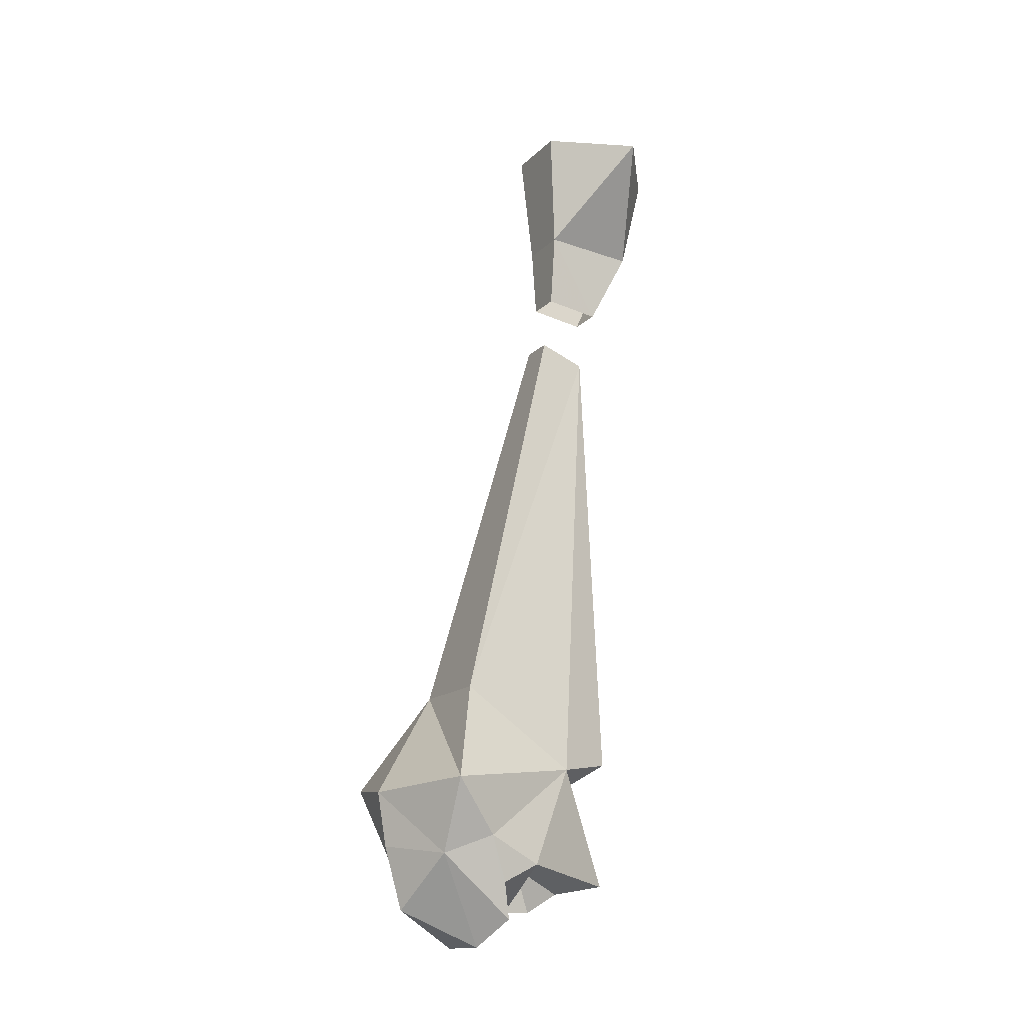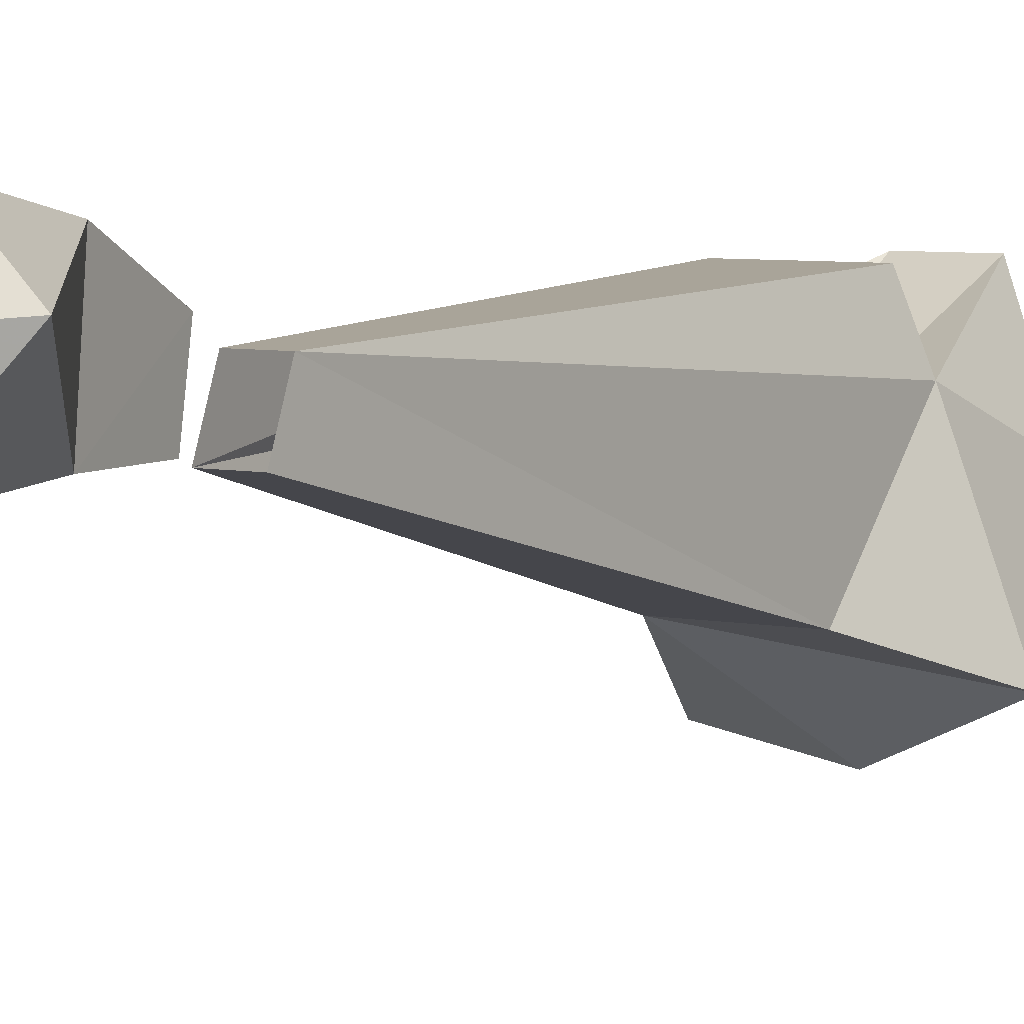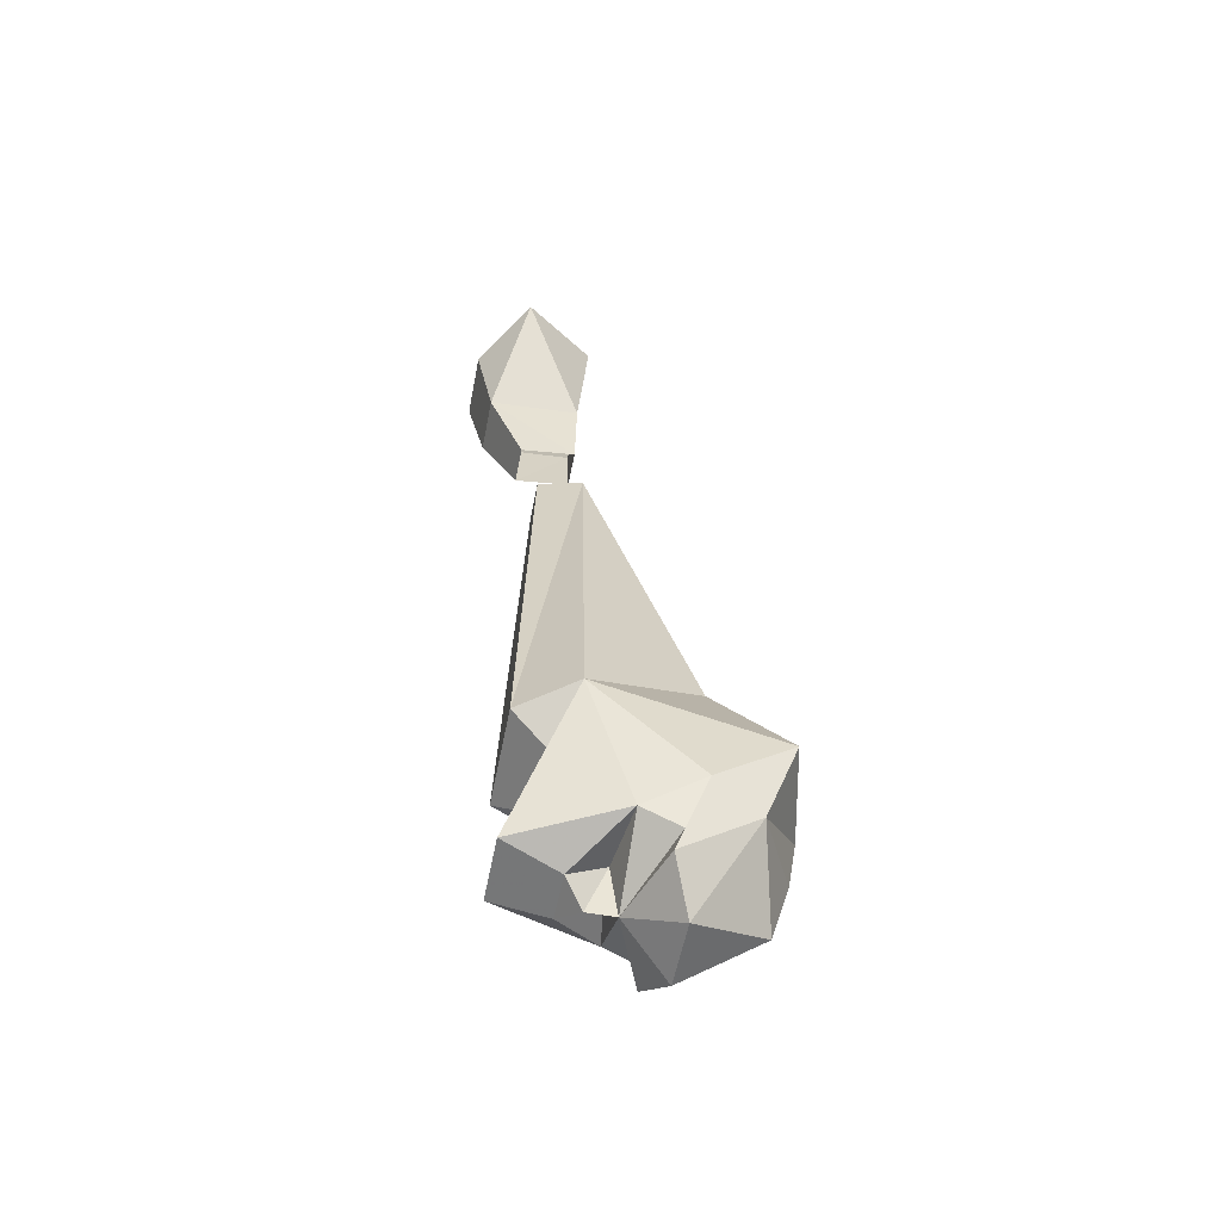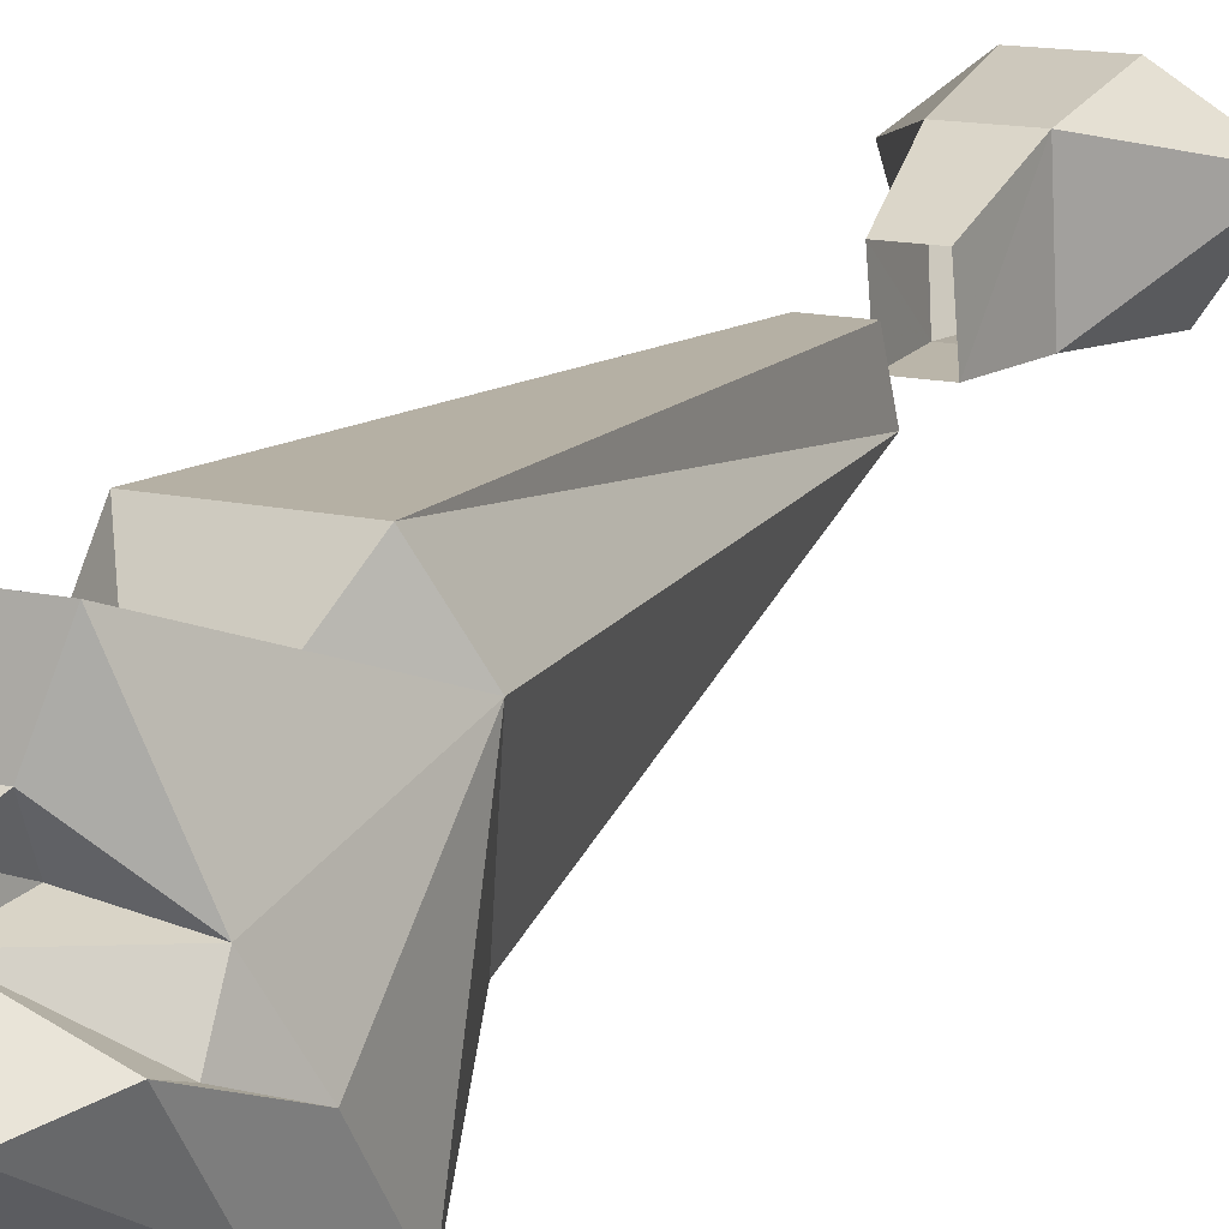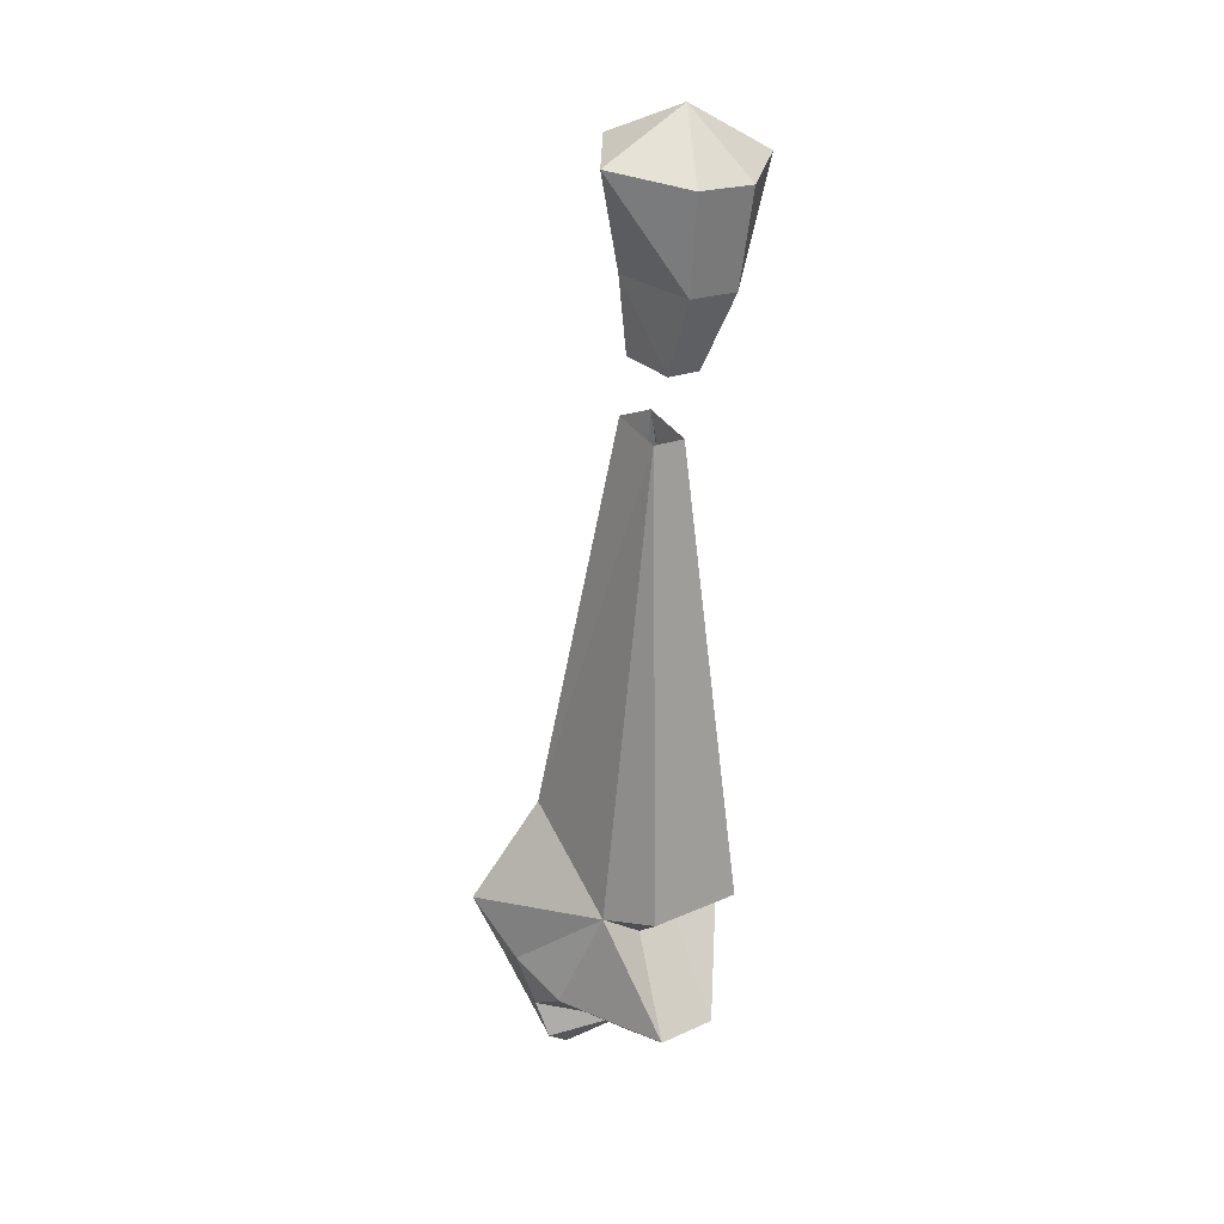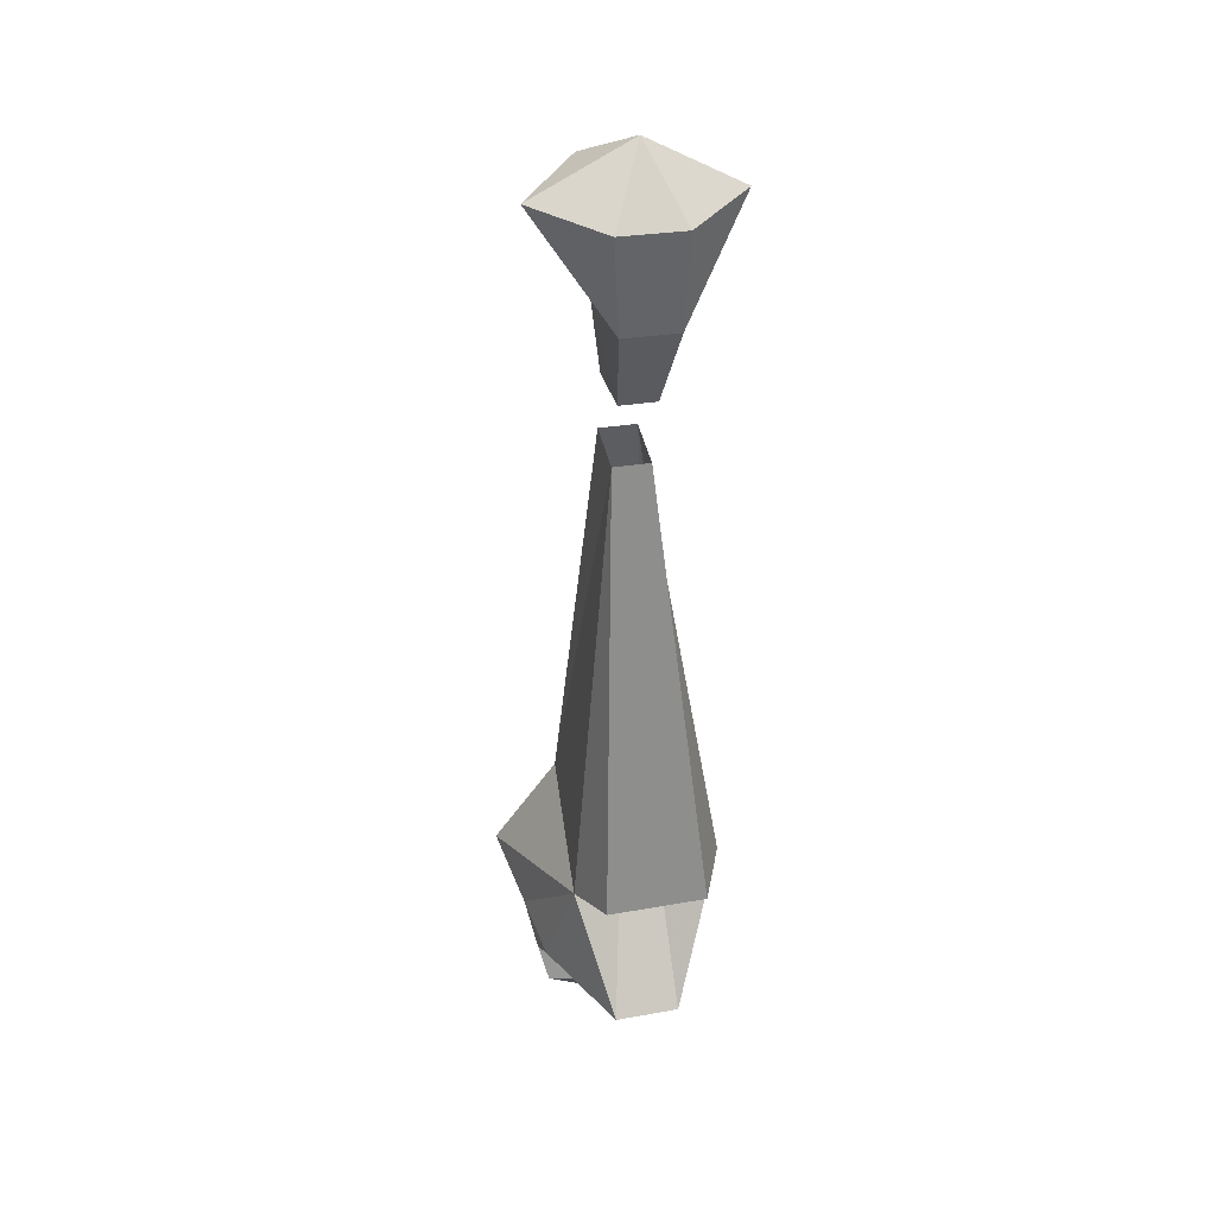
<metadata>
{"format":"obj","ext":"obj","renderer":"f3d","projection":"perspective","resolution":1024,"background":"white","views":[{"elev":-14.9,"azim":62.5,"up":"+Z"},{"elev":5.5,"azim":33.8,"up":"+Y"},{"elev":-56.6,"azim":-101.1,"up":"+Z"},{"elev":13.5,"azim":-152.1,"up":"+Y"},{"elev":19.4,"azim":140.0,"up":"+Z"},{"elev":27.5,"azim":164.6,"up":"+Z"}]}
</metadata>
<code>
v -0.2188 -0.8438 -0.5859
v -0.2734 -0.8438 -0.5859
v -0.2422 -0.8047 -0.5547
v -0.1875 -0.8281 -0.5625
v -0.1875 -0.8906 -0.5078
v -0.2422 -0.9062 -0.5547
v -0.3047 -0.8906 -0.5078
v -0.3047 -0.8281 -0.5547
v -0.3047 -0.8359 -0.5312
v -0.3047 -0.8047 -0.5156
v -0.25 -0.7969 -0.5156
v -0.2422 -0.7812 -0.5547
v -0.2344 -0.7969 -0.5156
v -0.1797 -0.8047 -0.5156
v -0.1797 -0.8359 -0.5312
v -0.1719 -0.8516 -0.4922
v -0.1562 -0.8906 -0.4453
v -0.2422 -0.9297 -0.4531
v -0.2422 -0.9219 -0.5
v -0.3203 -0.9141 -0.4453
v -0.3203 -0.8516 -0.4922
v -0.3203 -0.7656 -0.4062
v -0.2734 -0.7188 -0.5312
v -0.2578 -0.7656 -0.5391
v -0.2188 -0.7656 -0.5391
v -0.2188 -0.7188 -0.5312
v -0.1953 -0.7656 -0.4297
v -0.2031 -0.8594 -0.3594
v -0.2891 -0.8594 -0.3594
v -0.3047 -0.8125 -0.3828
v -0.2734 -0.7656 -0.4531
v -0.2344 -0.7656 -0.4531
v -0.2109 -0.7188 -0.4219
v -0.2188 -0.7344 -0.03125
v -0.2188 -0.7734 -0.01562
v -0.25 -0.7734 -0.01562
v -0.2969 -0.7188 -0.4219
v -0.25 -0.7344 -0.03125
v -0.2578 -0.6719 0.1641
v -0.2578 -0.6875 0.08594
v -0.3125 -0.7109 0.1797
v -0.2344 -0.7188 0.2188
v -0.2031 -0.6719 0.1641
v -0.2109 -0.6875 0.08594
v -0.25 -0.7188 0.02344
v -0.25 -0.7656 0.03125
v -0.2578 -0.7656 0.09375
v -0.2656 -0.7734 0.1953
v -0.2031 -0.7734 0.1953
v -0.1484 -0.7109 0.1797
v -0.2109 -0.7656 0.09375
v -0.2188 -0.7188 0.02344
v -0.2188 -0.7656 0.03125
f 1 2 3
f 1 3 4
f 2 8 3
f 3 8 9
f 3 15 4
f 4 15 16
f 8 21 9
f 9 21 10
f 10 21 22
f 10 22 23
f 10 23 24
f 10 24 11
f 13 25 14
f 14 25 26
f 14 26 27
f 14 27 16
f 14 16 15
f 16 27 17
f 17 27 28
f 20 29 30
f 20 30 22
f 20 22 21
f 23 25 24
f 25 23 26
f 1 4 5
f 1 5 6
f 1 6 2
f 2 6 7
f 2 7 8
f 3 11 12
f 3 12 13
f 4 16 5
f 5 16 17
f 5 17 18
f 5 18 19
f 5 19 6
f 6 19 7
f 7 19 18
f 7 18 20
f 7 20 21
f 7 21 8
f 11 24 12
f 12 25 13
f 17 28 29
f 17 29 18
f 18 29 20
f 3 9 10
f 3 10 11
f 3 13 14
f 3 14 15
f 12 24 25
f 26 23 31
f 26 31 32
f 26 32 27
f 27 32 33
f 27 33 34
f 28 35 29
f 29 35 36
f 22 36 37
f 22 37 31
f 22 31 23
f 36 38 37
f 37 38 33
f 37 33 32
f 37 32 31
f 38 34 33
f 40 44 45
f 40 45 46
f 40 46 47
f 40 47 41
f 44 50 51
f 44 51 52
f 44 52 45
f 51 53 52
f 27 34 28
f 28 34 35
f 29 36 30
f 30 36 22
f 39 40 41
f 39 41 42
f 39 42 43
f 39 43 40
f 40 43 44
f 41 47 48
f 41 48 42
f 42 48 49
f 42 49 50
f 42 50 43
f 43 50 44
f 51 49 47
f 51 47 53
f 50 49 51
f 48 47 49
f 47 46 53

</code>
